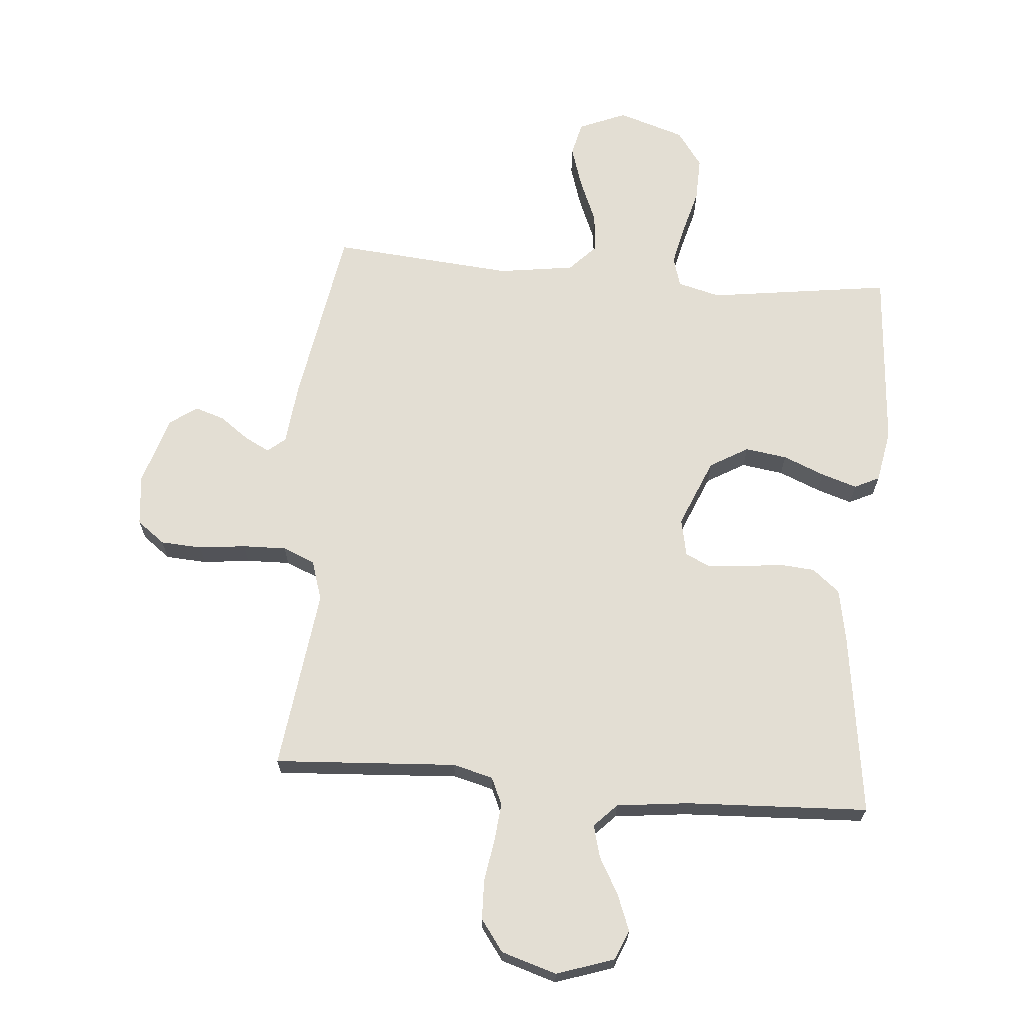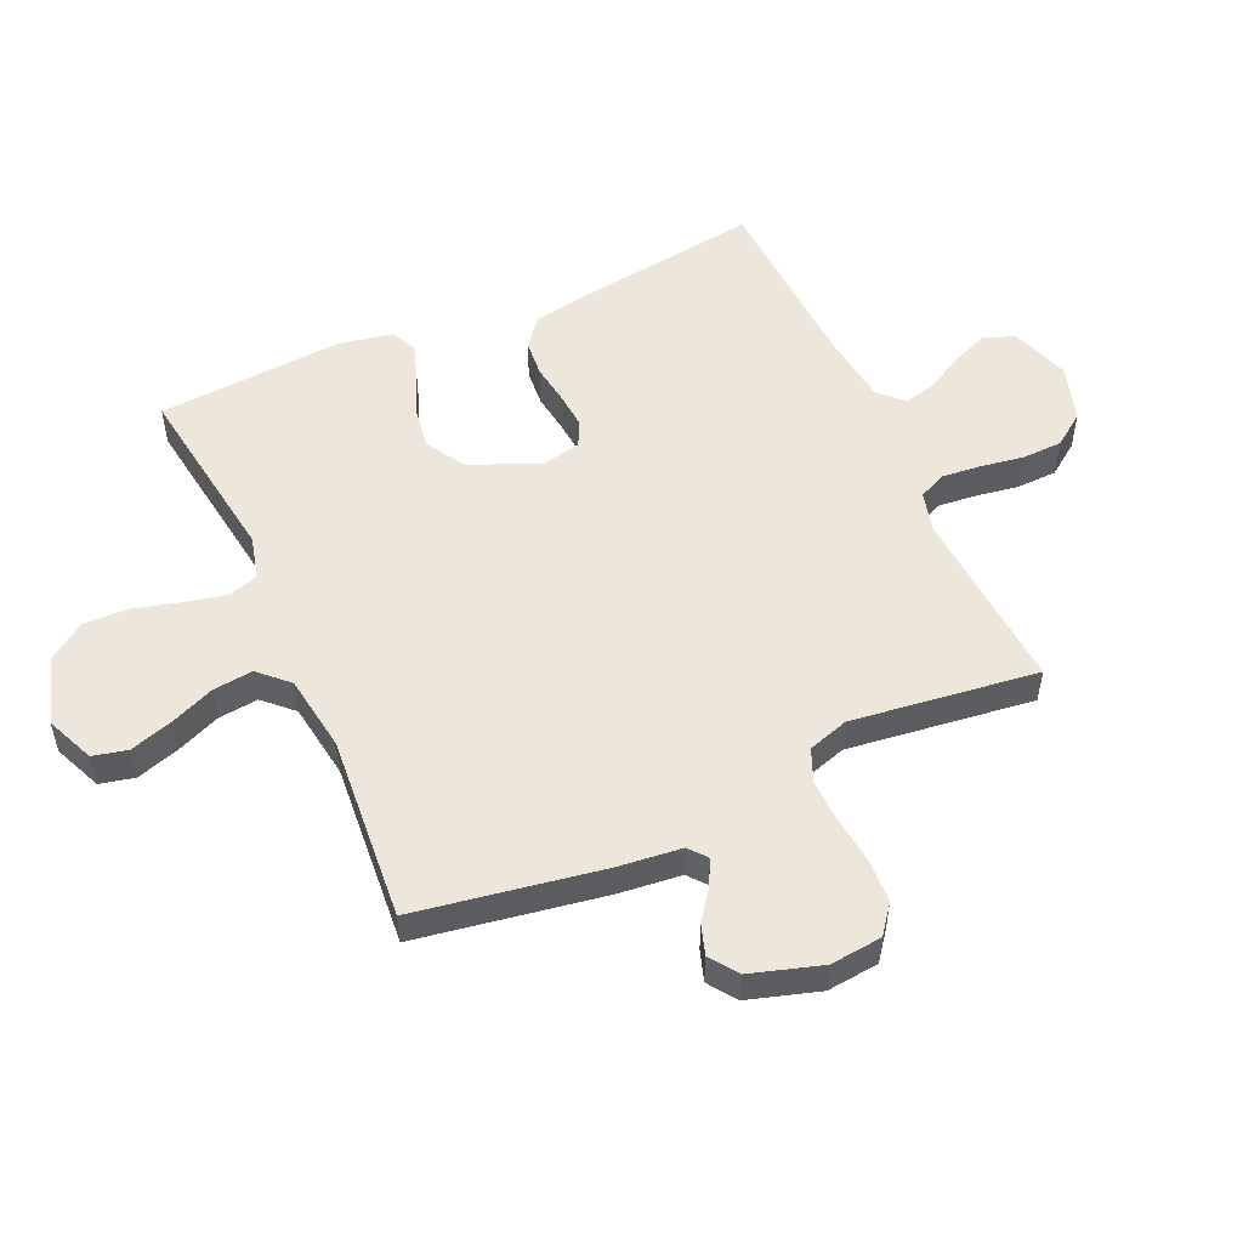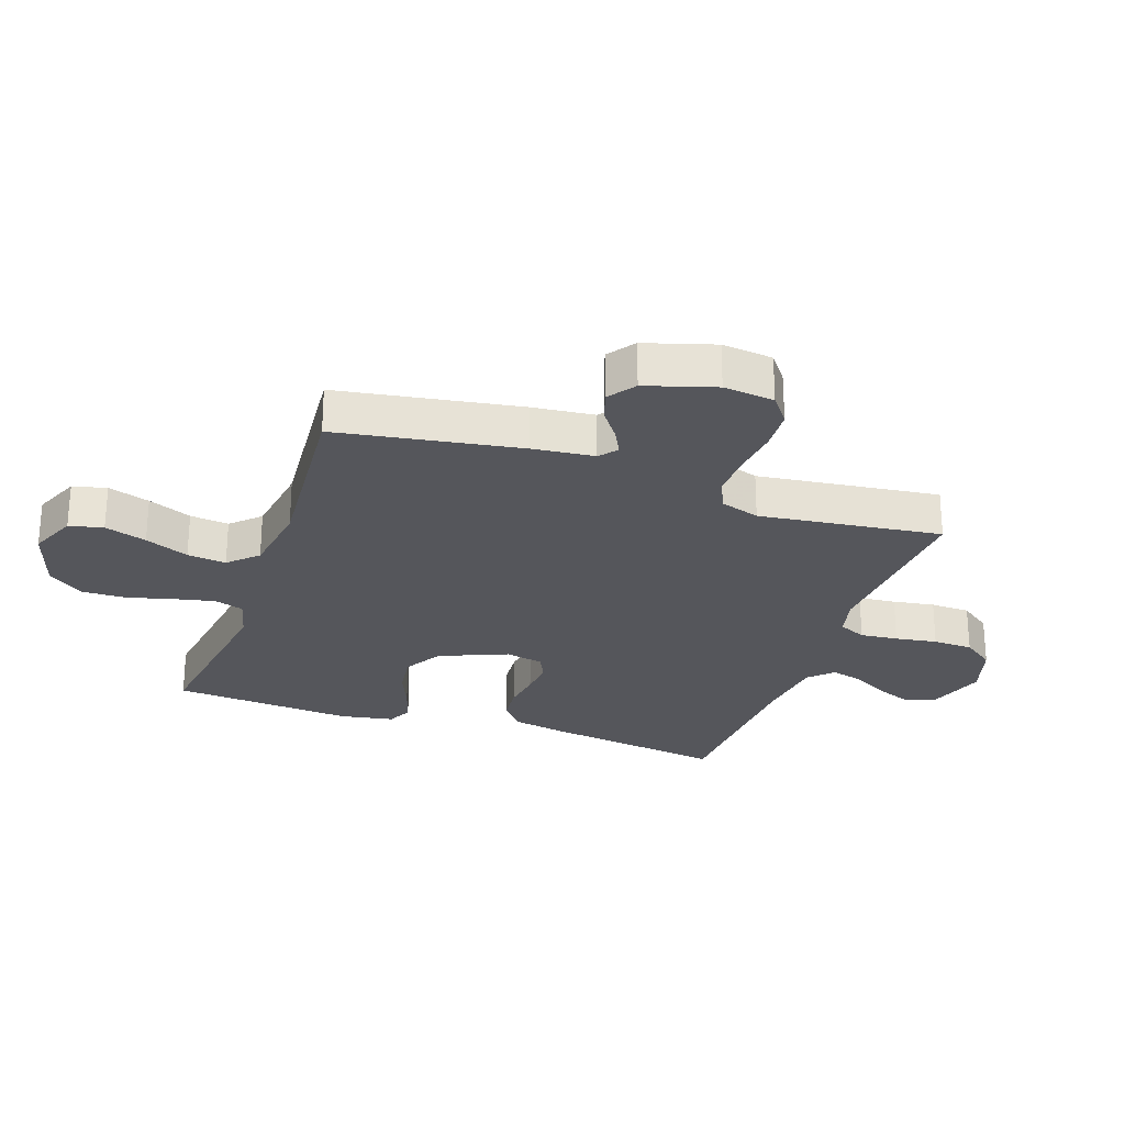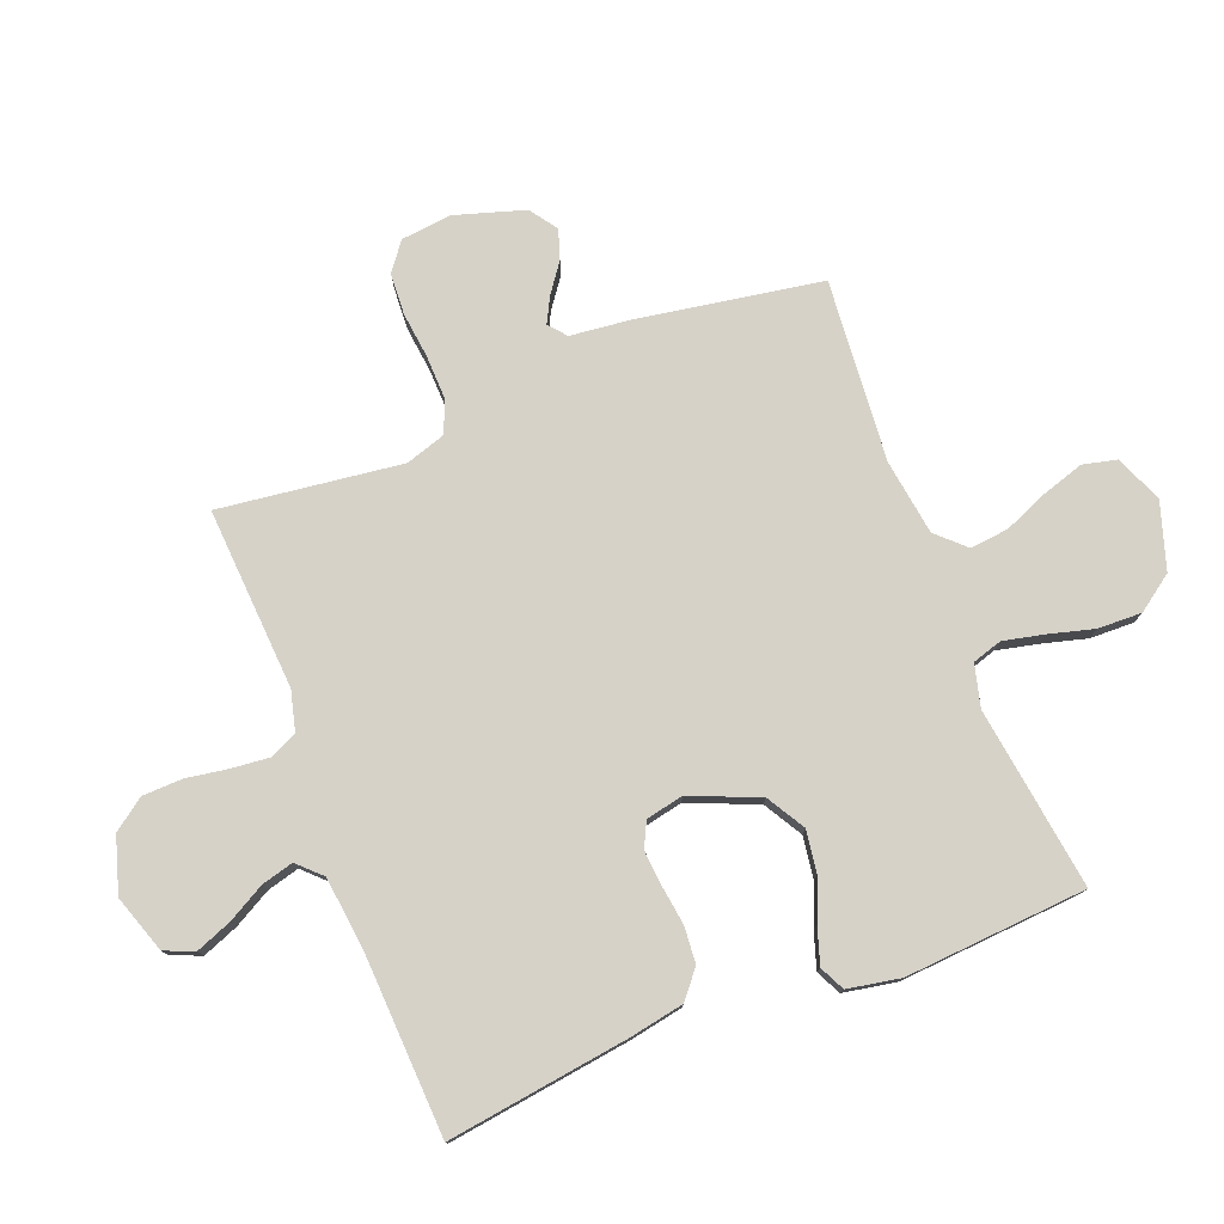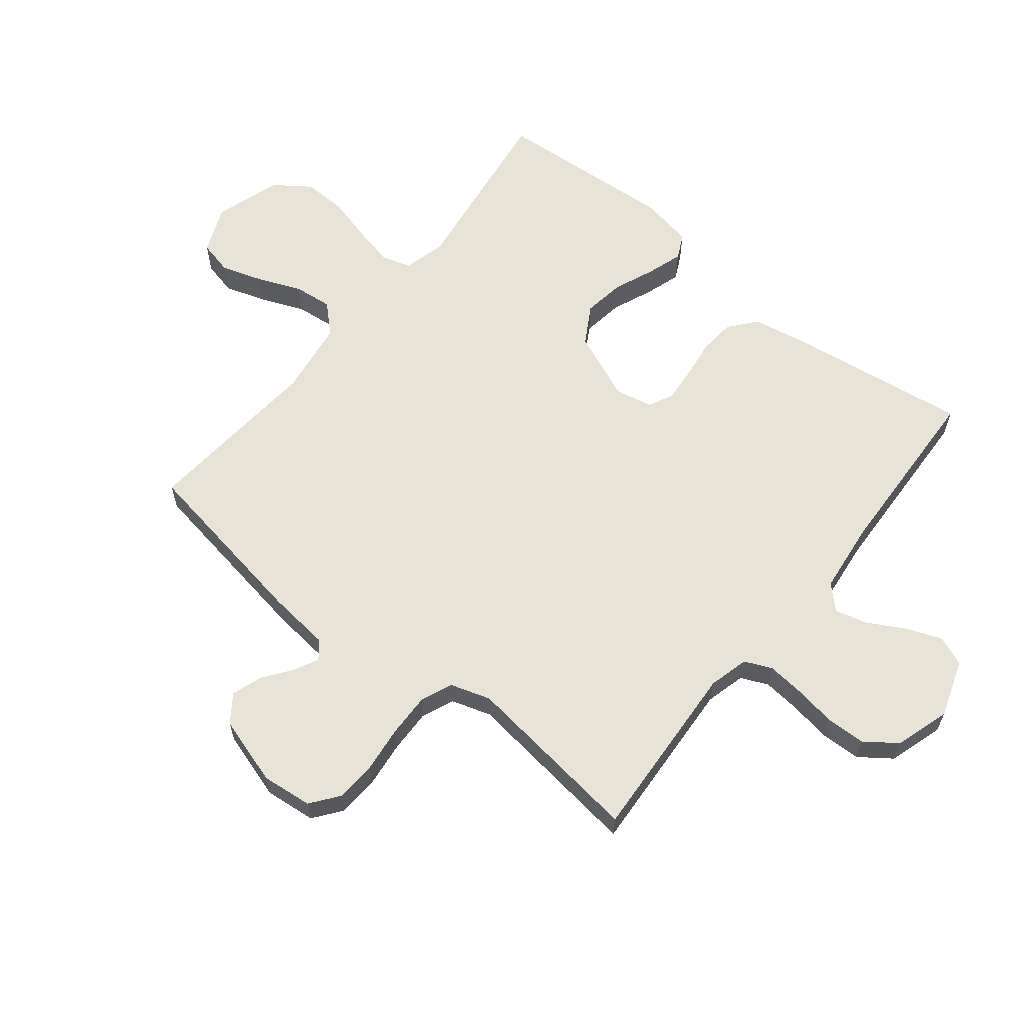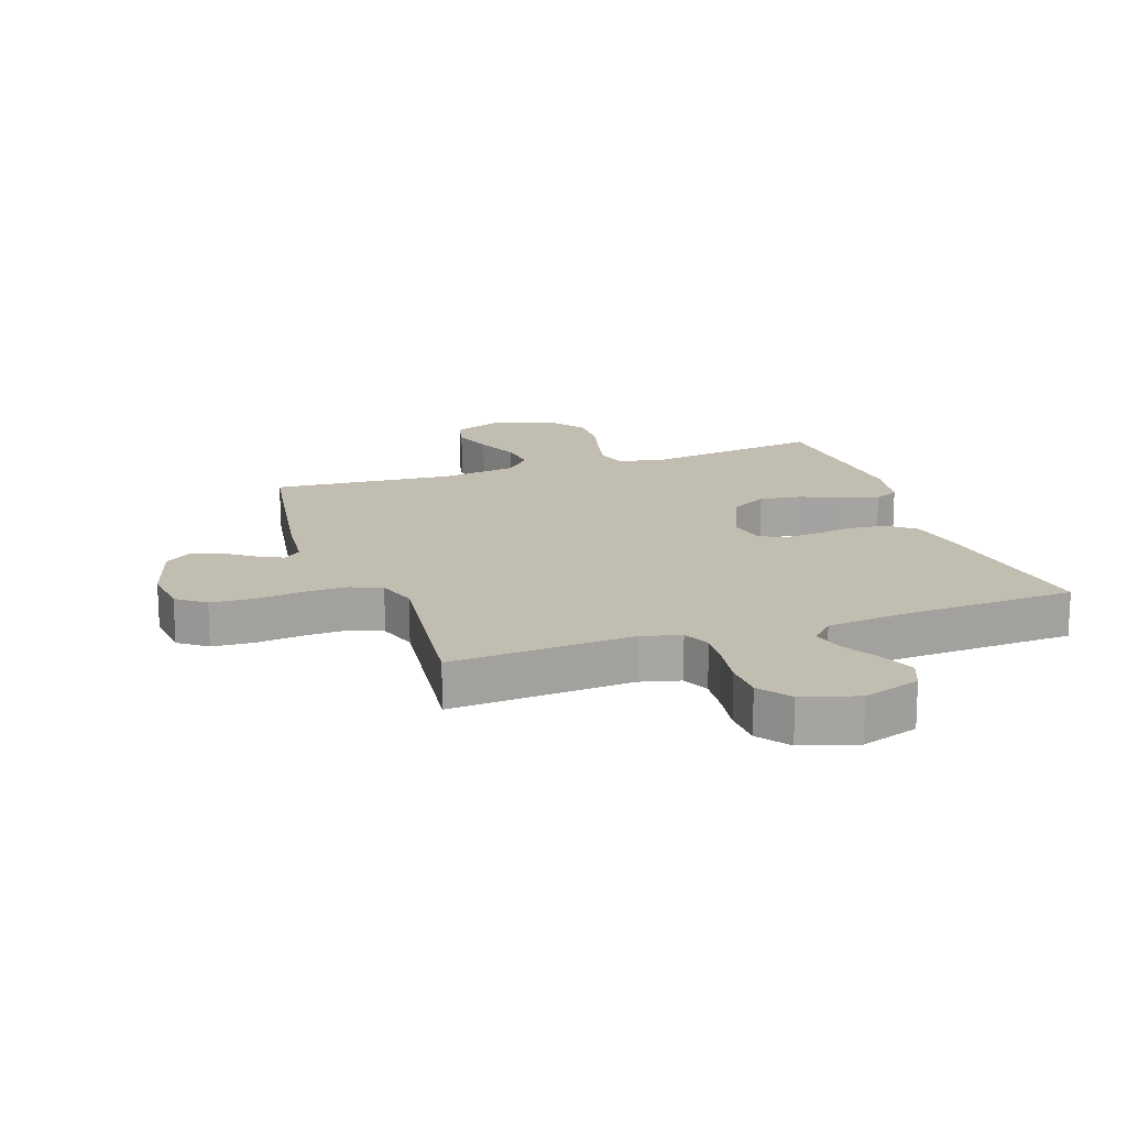
<metadata>
{"format":"obj","ext":"obj","renderer":"f3d","projection":"perspective","resolution":1024,"background":"white","views":[{"elev":67.2,"azim":4.9,"up":"+Y"},{"elev":52.6,"azim":-114.2,"up":"+Y"},{"elev":-26.3,"azim":-109.2,"up":"+Y"},{"elev":77.5,"azim":68.7,"up":"+Y"},{"elev":62.1,"azim":-51.2,"up":"+Y"},{"elev":16.8,"azim":-19.2,"up":"+Y"}]}
</metadata>
<code>
v 0.5 0.07 -0.5
v 0.2 0.07 -0.458
v 0.13 0.07 -0.476
v 0.115 0.07 -0.525
v 0.13 0.07 -0.592
v 0.15 0.07 -0.667
v 0.152 0.07 -0.739
v 0.11 0.07 -0.798
v 0 0.07 -0.833
v -0.078 0.07 -0.8
v -0.091 0.07 -0.744
v -0.069 0.07 -0.675
v -0.039 0.07 -0.603
v -0.032 0.07 -0.539
v -0.076 0.07 -0.493
v -0.2 0.07 -0.475
v -0.5 0.07 -0.5
v -0.55 0.07 -0.2
v -0.561 0.07 -0.098
v -0.59 0.07 -0.074
v -0.631 0.07 -0.095
v -0.679 0.07 -0.13
v -0.728 0.07 -0.146
v -0.773 0.07 -0.114
v -0.808 0.07 0
v -0.799 0.07 0.084
v -0.753 0.07 0.119
v -0.685 0.07 0.123
v -0.608 0.07 0.114
v -0.536 0.07 0.112
v -0.483 0.07 0.134
v -0.462 0.07 0.2
v -0.5 0.07 0.5
v -0.2 0.07 0.481
v -0.134 0.07 0.498
v -0.114 0.07 0.543
v -0.12 0.07 0.605
v -0.131 0.07 0.674
v -0.129 0.07 0.74
v -0.091 0.07 0.792
v 0 0.07 0.82
v 0.095 0.07 0.788
v 0.115 0.07 0.739
v 0.092 0.07 0.68
v 0.058 0.07 0.619
v 0.044 0.07 0.566
v 0.081 0.07 0.528
v 0.2 0.07 0.514
v 0.5 0.07 0.5
v 0.458 0.07 0.2
v 0.441 0.07 0.11
v 0.396 0.07 0.073
v 0.336 0.07 0.068
v 0.272 0.07 0.077
v 0.213 0.07 0.082
v 0.172 0.07 0.062
v 0.159 0.07 0
v 0.206 0.07 -0.113
v 0.269 0.07 -0.15
v 0.338 0.07 -0.14
v 0.406 0.07 -0.112
v 0.465 0.07 -0.093
v 0.506 0.07 -0.113
v 0.522 0.07 -0.2
v 0.5 0 -0.5
v 0.2 0 -0.458
v 0.13 0 -0.476
v 0.115 0 -0.525
v 0.13 0 -0.592
v 0.15 0 -0.667
v 0.152 0 -0.739
v 0.11 0 -0.798
v 0 0 -0.833
v -0.078 0 -0.8
v -0.091 0 -0.744
v -0.069 0 -0.675
v -0.039 0 -0.603
v -0.032 0 -0.539
v -0.076 0 -0.493
v -0.2 0 -0.475
v -0.5 0 -0.5
v -0.55 0 -0.2
v -0.561 0 -0.098
v -0.59 0 -0.074
v -0.631 0 -0.095
v -0.679 0 -0.13
v -0.728 0 -0.146
v -0.773 0 -0.114
v -0.808 0 0
v -0.799 0 0.084
v -0.753 0 0.119
v -0.685 0 0.123
v -0.608 0 0.114
v -0.536 0 0.112
v -0.483 0 0.134
v -0.462 0 0.2
v -0.5 0 0.5
v -0.2 0 0.481
v -0.134 0 0.498
v -0.114 0 0.543
v -0.12 0 0.605
v -0.131 0 0.674
v -0.129 0 0.74
v -0.091 0 0.792
v 0 0 0.82
v 0.095 0 0.788
v 0.115 0 0.739
v 0.092 0 0.68
v 0.058 0 0.619
v 0.044 0 0.566
v 0.081 0 0.528
v 0.2 0 0.514
v 0.5 0 0.5
v 0.458 0 0.2
v 0.441 0 0.11
v 0.396 0 0.073
v 0.336 0 0.068
v 0.272 0 0.077
v 0.213 0 0.082
v 0.172 0 0.062
v 0.159 0 0
v 0.206 0 -0.113
v 0.269 0 -0.15
v 0.338 0 -0.14
v 0.406 0 -0.112
v 0.465 0 -0.093
v 0.506 0 -0.113
v 0.522 0 -0.2
f 64 1 2
f 63 64 2
f 62 63 2
f 61 62 2
f 60 61 2
f 59 60 2 3
f 58 59 3
f 57 58 3 4
f 52 53 54
f 51 52 54
f 50 51 54
f 49 50 54
f 48 49 54
f 47 48 54 55
f 46 47 55 56
f 43 44 45
f 42 43 45
f 41 42 45
f 40 41 45
f 39 40 45
f 38 39 45
f 37 38 45
f 36 37 45 46
f 46 56 57
f 36 46 57
f 35 36 57
f 32 33 34
f 35 57 4
f 34 35 4
f 32 34 4
f 31 32 4
f 27 28 29
f 26 27 29
f 25 26 29
f 24 25 29
f 23 24 29
f 22 23 29
f 21 22 29
f 20 21 29 30
f 16 17 18 19
f 15 16 19
f 31 4 5
f 30 31 5
f 20 30 5
f 19 20 5
f 15 19 5
f 11 12 13
f 10 11 13
f 9 10 13
f 8 9 13 14
f 6 7 8 14
f 5 6 14 15
f 66 65 128
f 66 128 127
f 66 127 126
f 66 126 125
f 66 125 124
f 67 66 124 123
f 67 123 122
f 68 67 122 121
f 118 117 116
f 118 116 115
f 118 115 114
f 118 114 113
f 118 113 112
f 119 118 112 111
f 120 119 111 110
f 109 108 107
f 109 107 106
f 109 106 105
f 109 105 104
f 109 104 103
f 109 103 102
f 109 102 101
f 110 109 101 100
f 121 120 110
f 121 110 100
f 121 100 99
f 98 97 96
f 68 121 99
f 68 99 98
f 68 98 96
f 68 96 95
f 93 92 91
f 93 91 90
f 93 90 89
f 93 89 88
f 93 88 87
f 93 87 86
f 93 86 85
f 94 93 85 84
f 83 82 81 80
f 83 80 79
f 69 68 95
f 69 95 94
f 69 94 84
f 69 84 83
f 69 83 79
f 77 76 75
f 77 75 74
f 77 74 73
f 78 77 73 72
f 78 72 71 70
f 79 78 70 69
f 1 65 66 2
f 2 66 67 3
f 3 67 68 4
f 4 68 69 5
f 5 69 70 6
f 6 70 71 7
f 7 71 72 8
f 8 72 73 9
f 9 73 74 10
f 10 74 75 11
f 11 75 76 12
f 12 76 77 13
f 13 77 78 14
f 14 78 79 15
f 15 79 80 16
f 16 80 81 17
f 17 81 82 18
f 18 82 83 19
f 19 83 84 20
f 20 84 85 21
f 21 85 86 22
f 22 86 87 23
f 23 87 88 24
f 24 88 89 25
f 25 89 90 26
f 26 90 91 27
f 27 91 92 28
f 28 92 93 29
f 29 93 94 30
f 30 94 95 31
f 31 95 96 32
f 32 96 97 33
f 33 97 98 34
f 34 98 99 35
f 35 99 100 36
f 36 100 101 37
f 37 101 102 38
f 38 102 103 39
f 39 103 104 40
f 40 104 105 41
f 41 105 106 42
f 42 106 107 43
f 43 107 108 44
f 44 108 109 45
f 45 109 110 46
f 46 110 111 47
f 47 111 112 48
f 48 112 113 49
f 49 113 114 50
f 50 114 115 51
f 51 115 116 52
f 52 116 117 53
f 53 117 118 54
f 54 118 119 55
f 55 119 120 56
f 56 120 121 57
f 57 121 122 58
f 58 122 123 59
f 59 123 124 60
f 60 124 125 61
f 61 125 126 62
f 62 126 127 63
f 63 127 128 64
f 64 128 65 1

</code>
